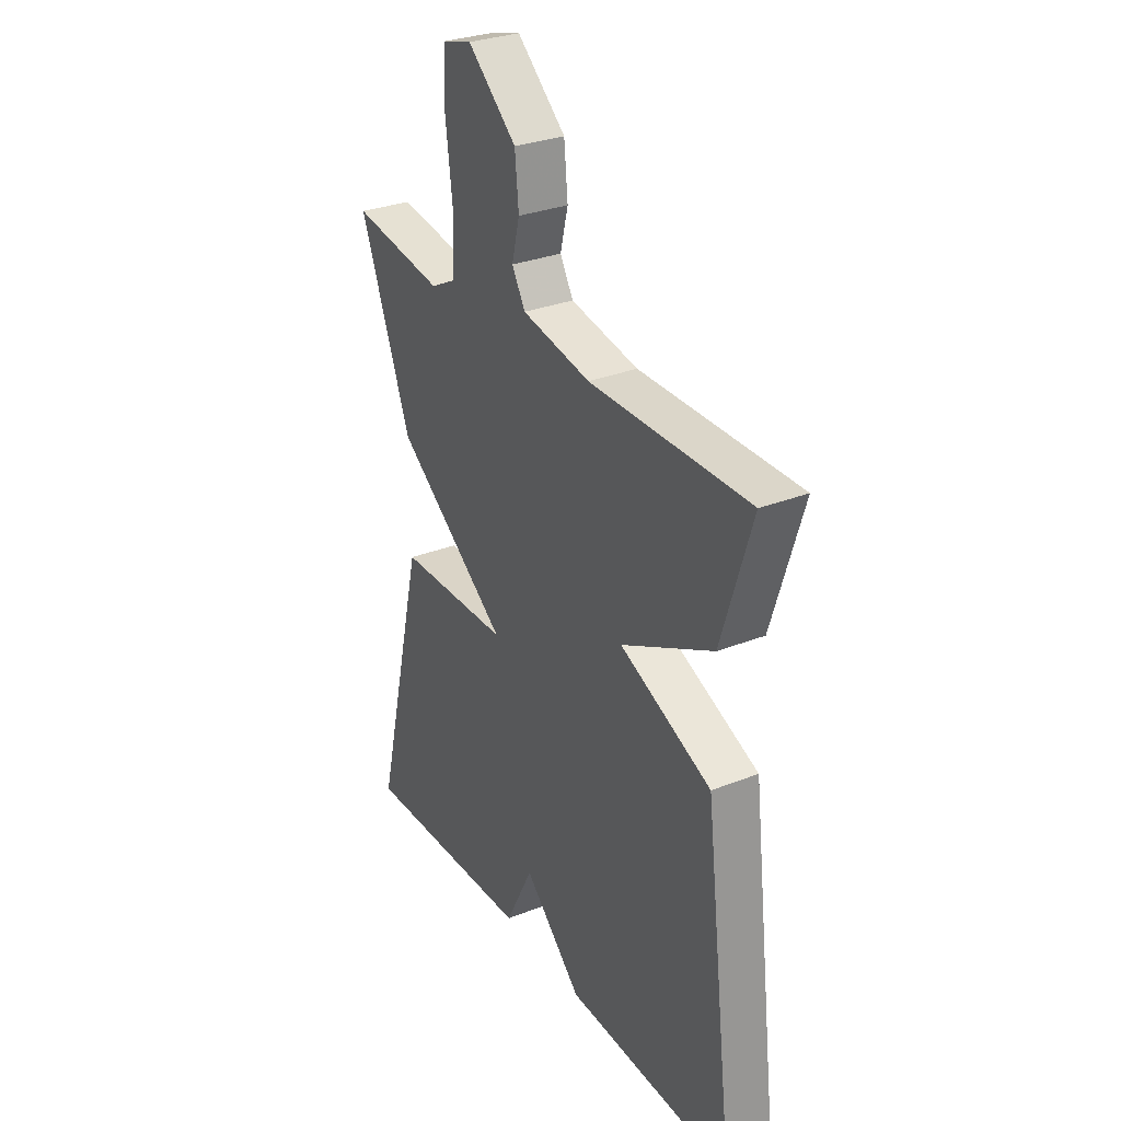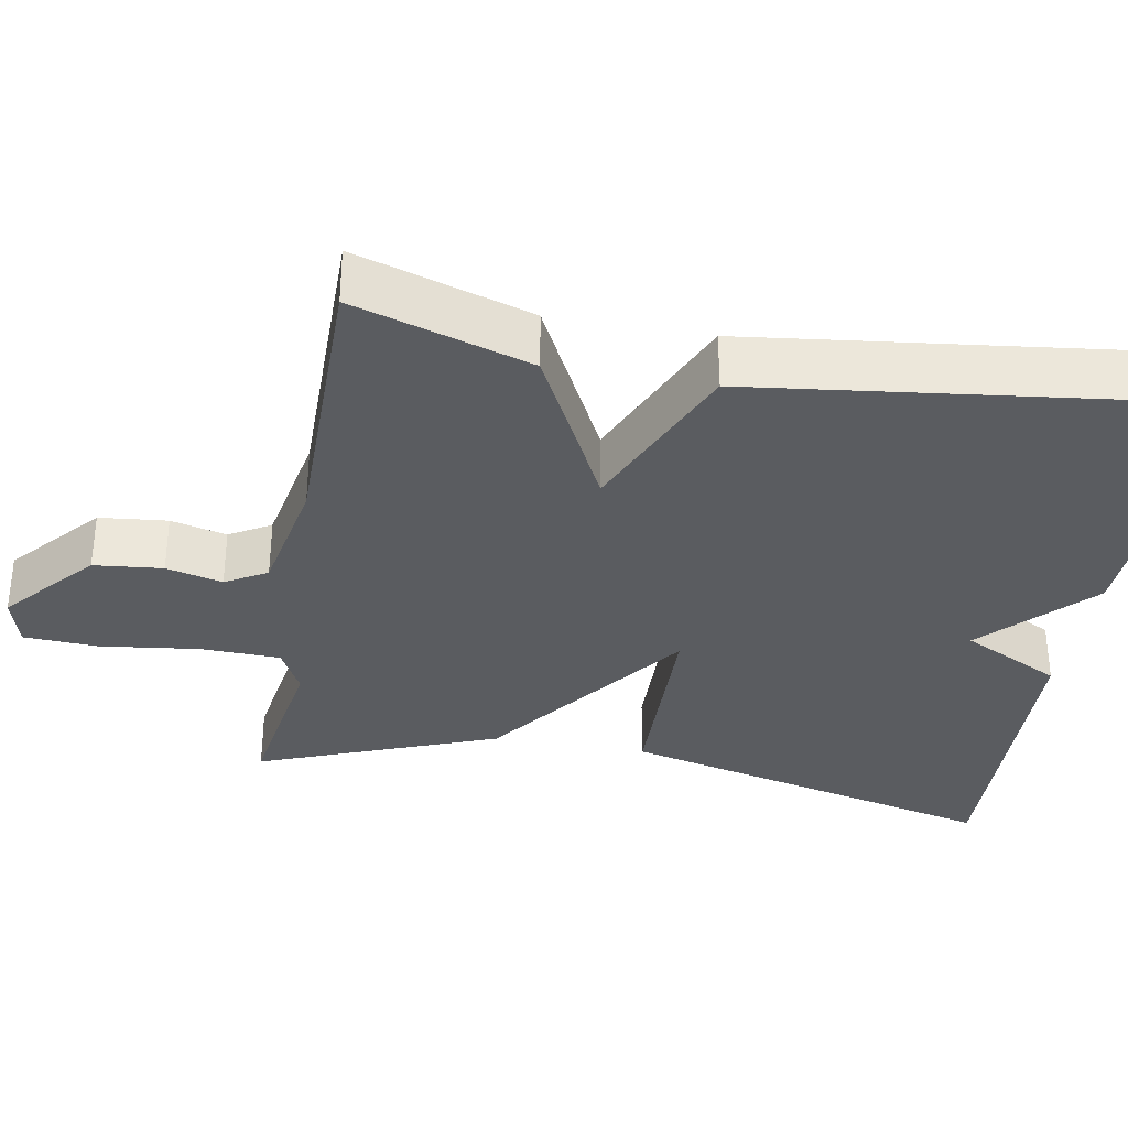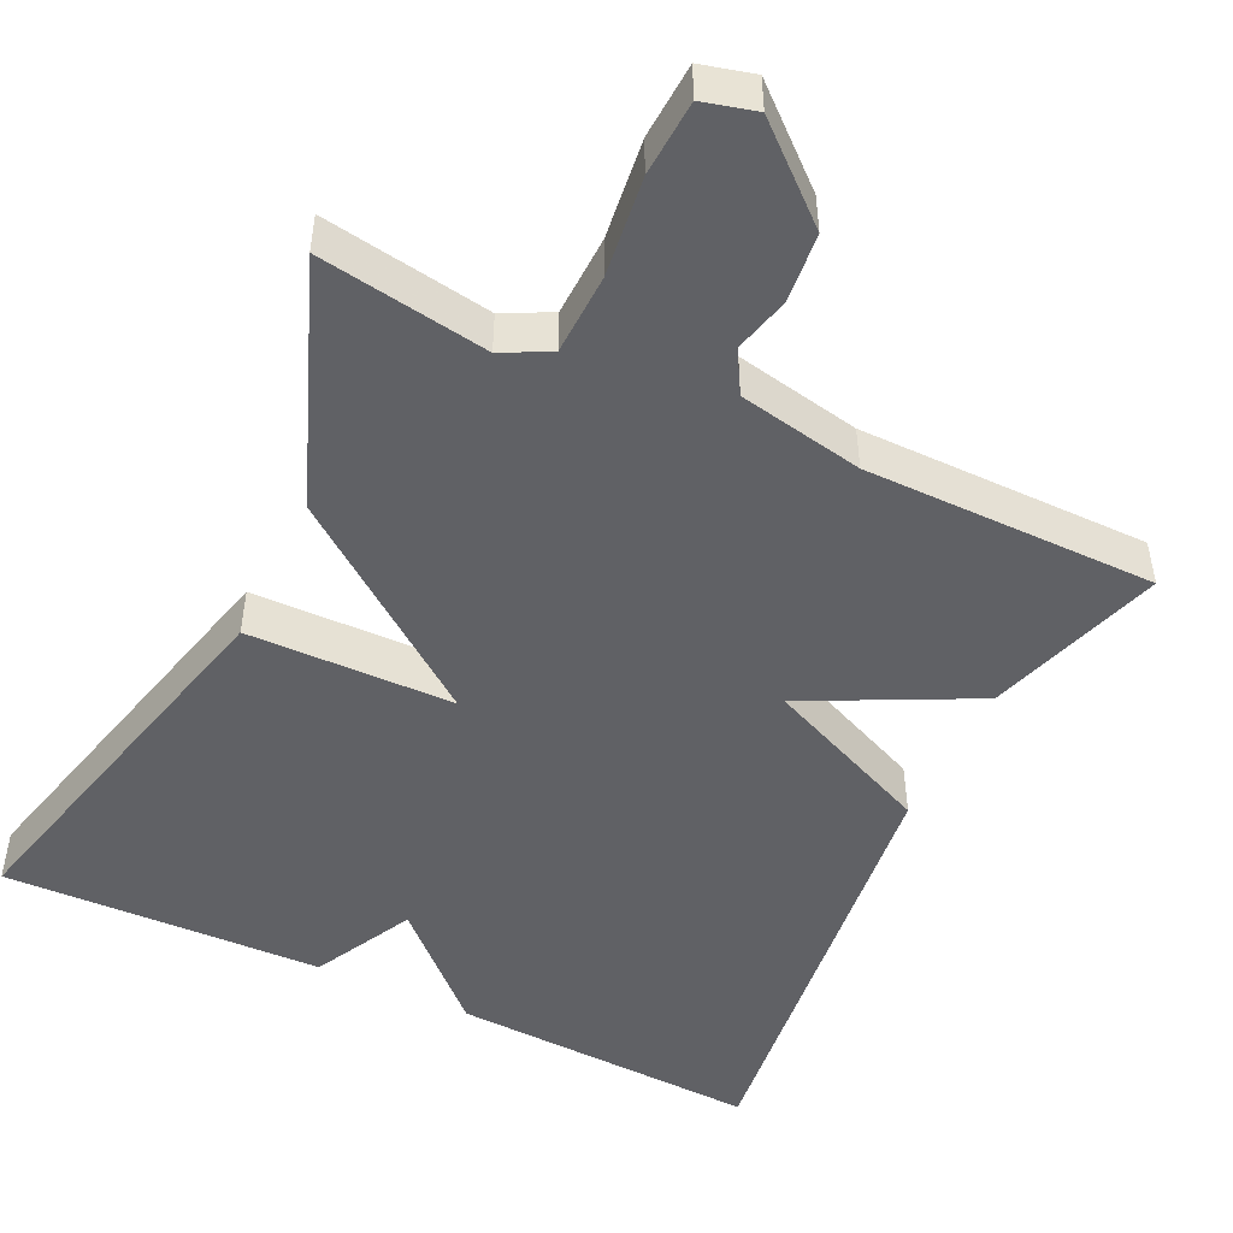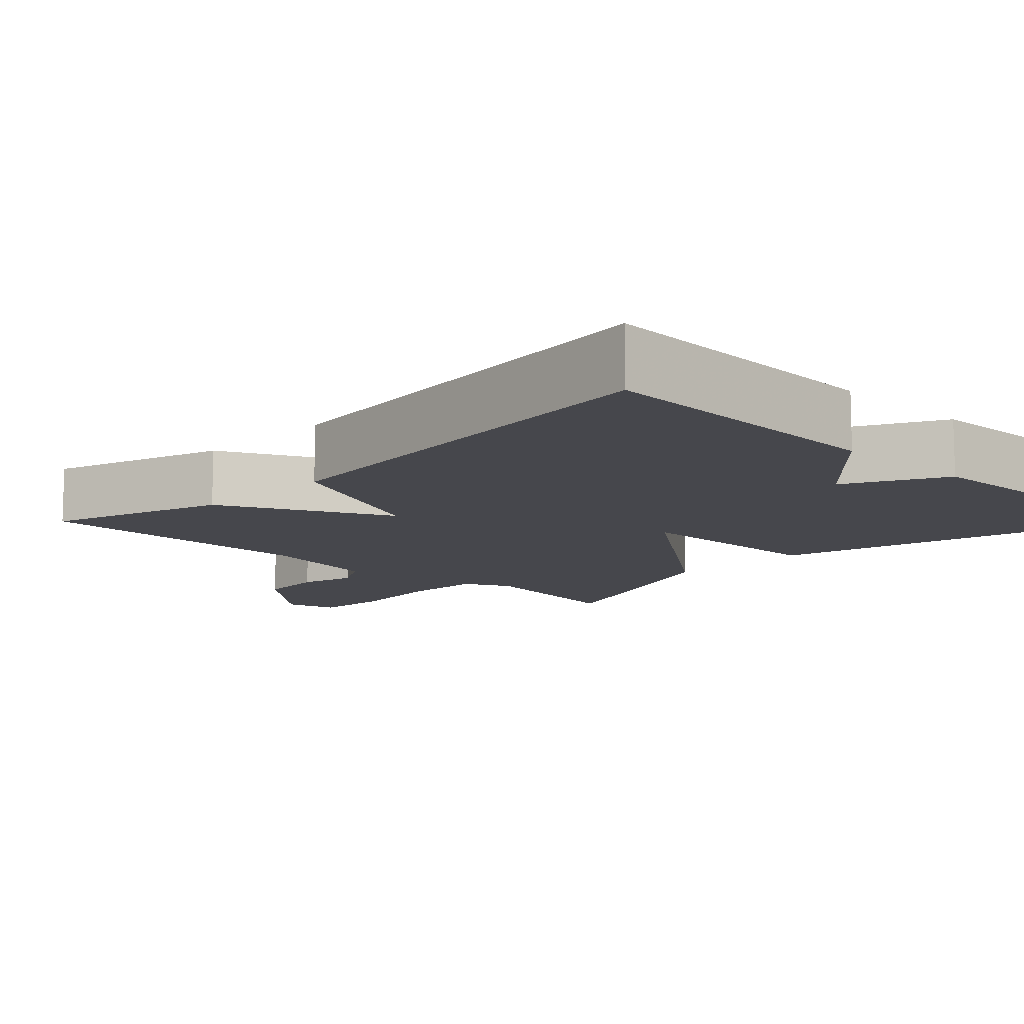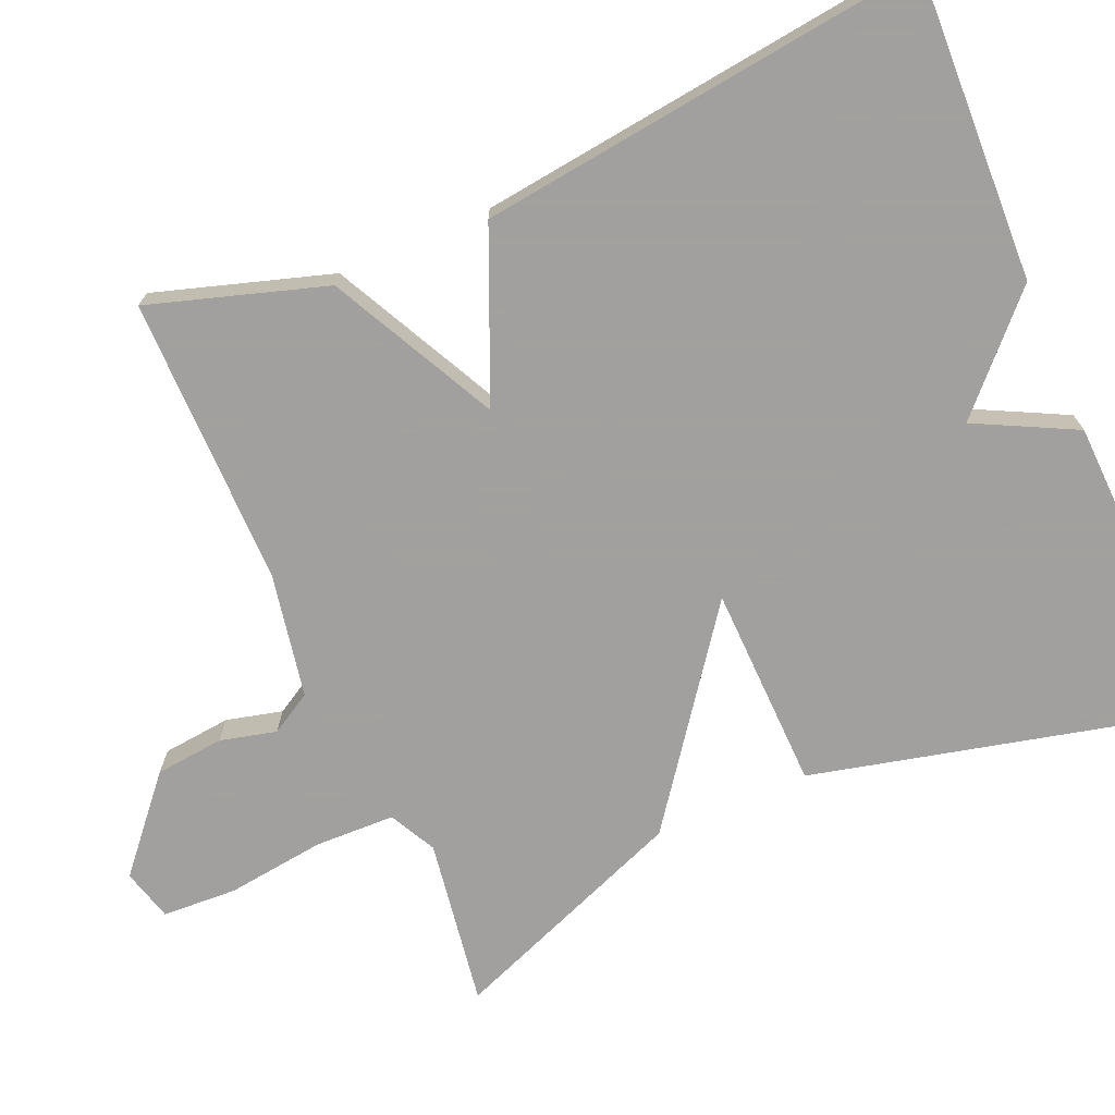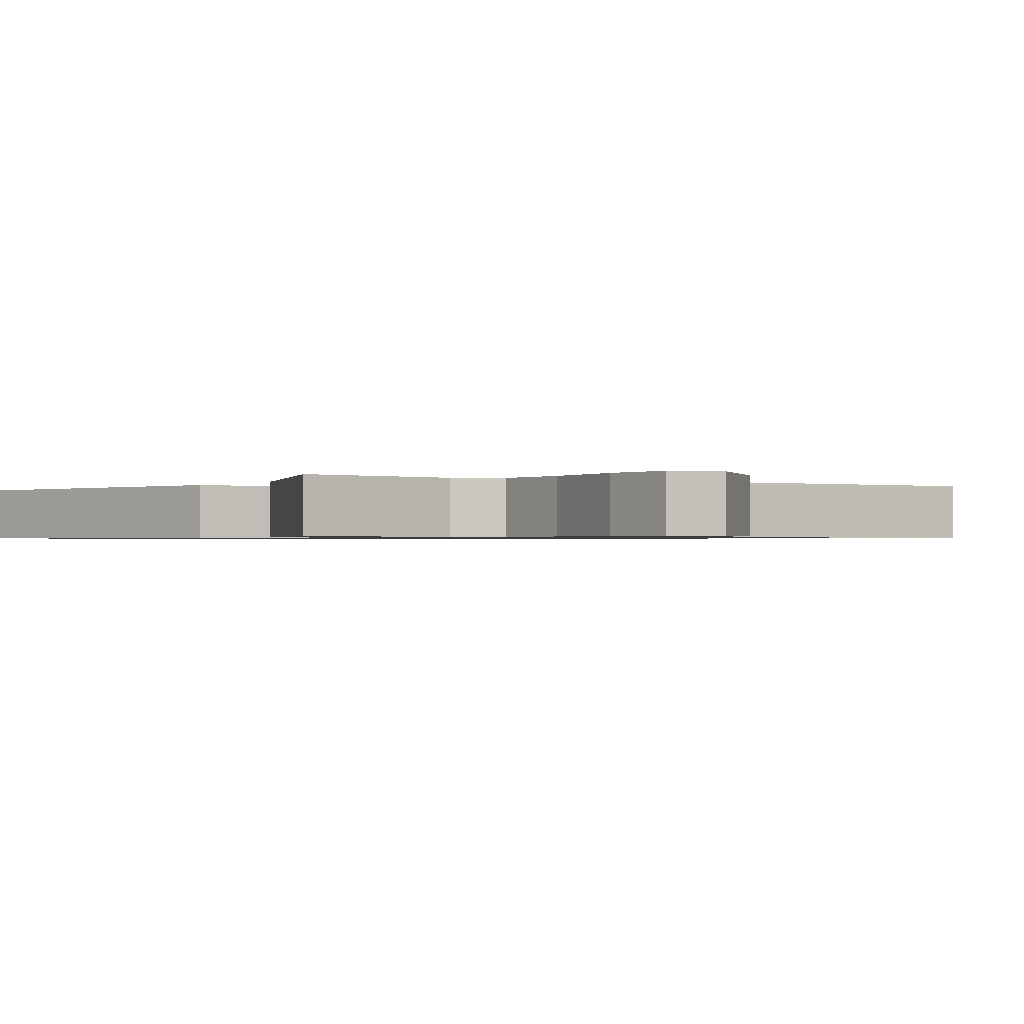
<metadata>
{"format":"obj","ext":"obj","renderer":"f3d","projection":"perspective","resolution":1024,"background":"white","views":[{"elev":30.2,"azim":60.2,"up":"+Z"},{"elev":-33.6,"azim":79.8,"up":"+Y"},{"elev":-48.8,"azim":-25.8,"up":"+Y"},{"elev":-11.0,"azim":135.4,"up":"+Y"},{"elev":-71.9,"azim":113.4,"up":"+Y"},{"elev":-0.8,"azim":-33.5,"up":"+Y"}]}
</metadata>
<code>
v -0.5 0.07 -0.5
v -0.381 0.07 -0.006
v -0.119 0.07 0
v -0.381 0.07 0.194
v -0.5 0.07 0.5
v -0.285 0.07 0.467
v -0.225 0.07 0.498
v -0.222 0.07 0.601
v -0.238 0.07 0.727
v -0.233 0.07 0.823
v -0.166 0.07 0.841
v -0.052 0.07 0.742
v -0.043 0.07 0.654
v -0.061 0.07 0.582
v -0.03 0.07 0.529
v 0.129 0.07 0.499
v 0.5 0.07 0.5
v 0.429 0.07 0.274
v 0.215 0.07 0.166
v 0.429 0.07 0.074
v 0.5 0.07 -0.5
v 0.106 0.07 -0.485
v -0.029 0.07 -0.357
v -0.094 0.07 -0.485
v -0.5 0 -0.5
v -0.381 0 -0.006
v -0.119 0 0
v -0.381 0 0.194
v -0.5 0 0.5
v -0.285 0 0.467
v -0.225 0 0.498
v -0.222 0 0.601
v -0.238 0 0.727
v -0.233 0 0.823
v -0.166 0 0.841
v -0.052 0 0.742
v -0.043 0 0.654
v -0.061 0 0.582
v -0.03 0 0.529
v 0.129 0 0.499
v 0.5 0 0.5
v 0.429 0 0.274
v 0.215 0 0.166
v 0.429 0 0.074
v 0.5 0 -0.5
v 0.106 0 -0.485
v -0.029 0 -0.357
v -0.094 0 -0.485
f 1 2 3
f 24 1 3
f 23 24 3
f 22 23 3
f 21 22 3
f 20 21 3
f 19 20 3
f 19 3 4
f 18 19 4
f 17 18 4
f 16 17 4
f 15 16 4
f 14 15 4
f 12 13 14
f 11 12 14
f 10 11 14
f 9 10 14
f 8 9 14
f 7 8 14
f 6 7 14 4
f 4 5 6
f 27 26 25
f 27 25 48
f 27 48 47
f 27 47 46
f 27 46 45
f 27 45 44
f 27 44 43
f 28 27 43
f 28 43 42
f 28 42 41
f 28 41 40
f 28 40 39
f 28 39 38
f 38 37 36
f 38 36 35
f 38 35 34
f 38 34 33
f 38 33 32
f 38 32 31
f 28 38 31 30
f 30 29 28
f 1 25 26 2
f 2 26 27 3
f 3 27 28 4
f 4 28 29 5
f 5 29 30 6
f 6 30 31 7
f 7 31 32 8
f 8 32 33 9
f 9 33 34 10
f 10 34 35 11
f 11 35 36 12
f 12 36 37 13
f 13 37 38 14
f 14 38 39 15
f 15 39 40 16
f 16 40 41 17
f 17 41 42 18
f 18 42 43 19
f 19 43 44 20
f 20 44 45 21
f 21 45 46 22
f 22 46 47 23
f 23 47 48 24
f 24 48 25 1

</code>
